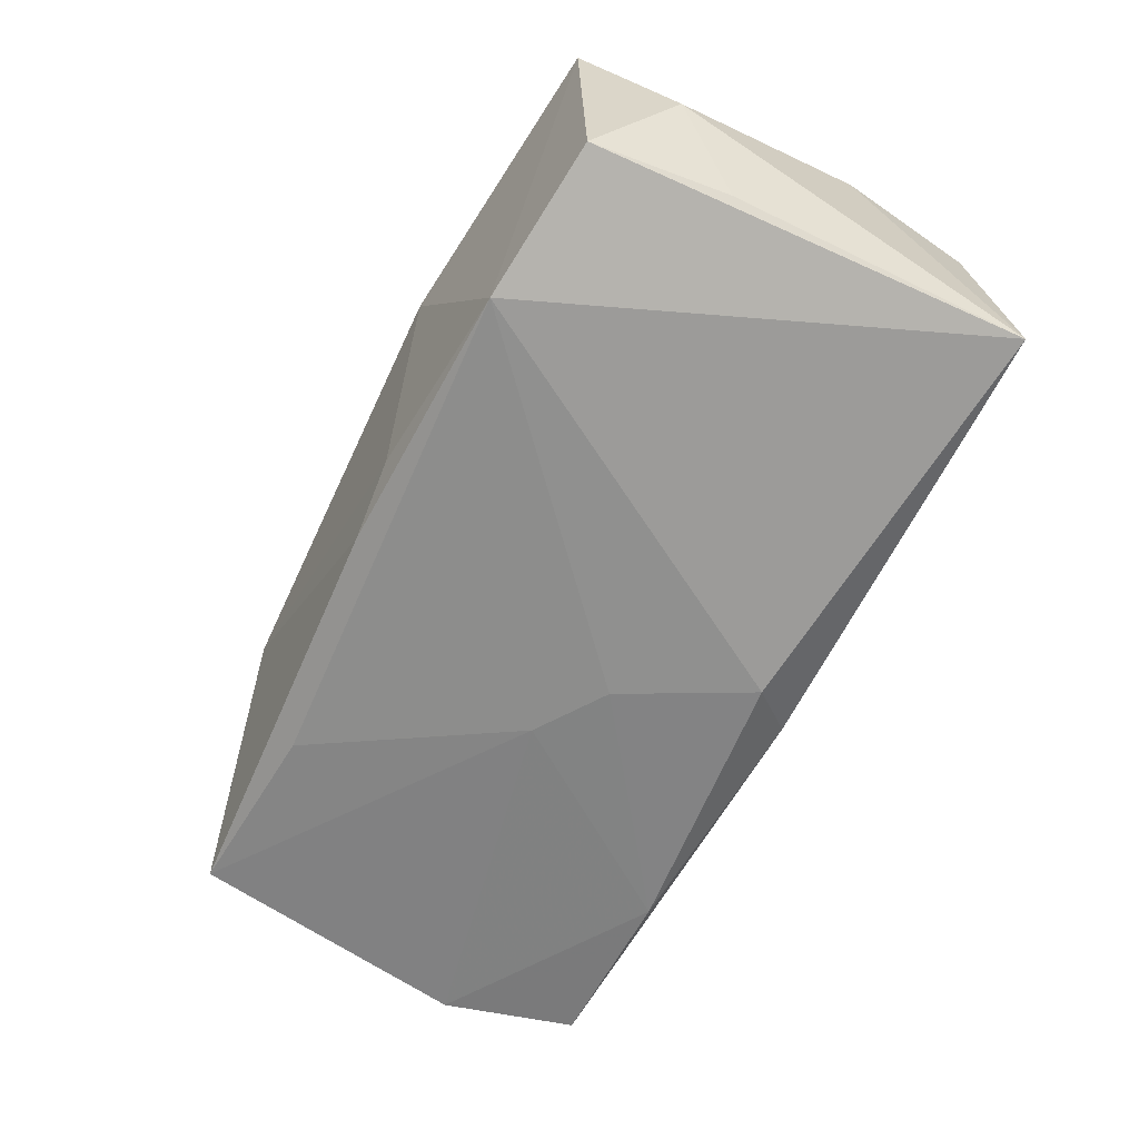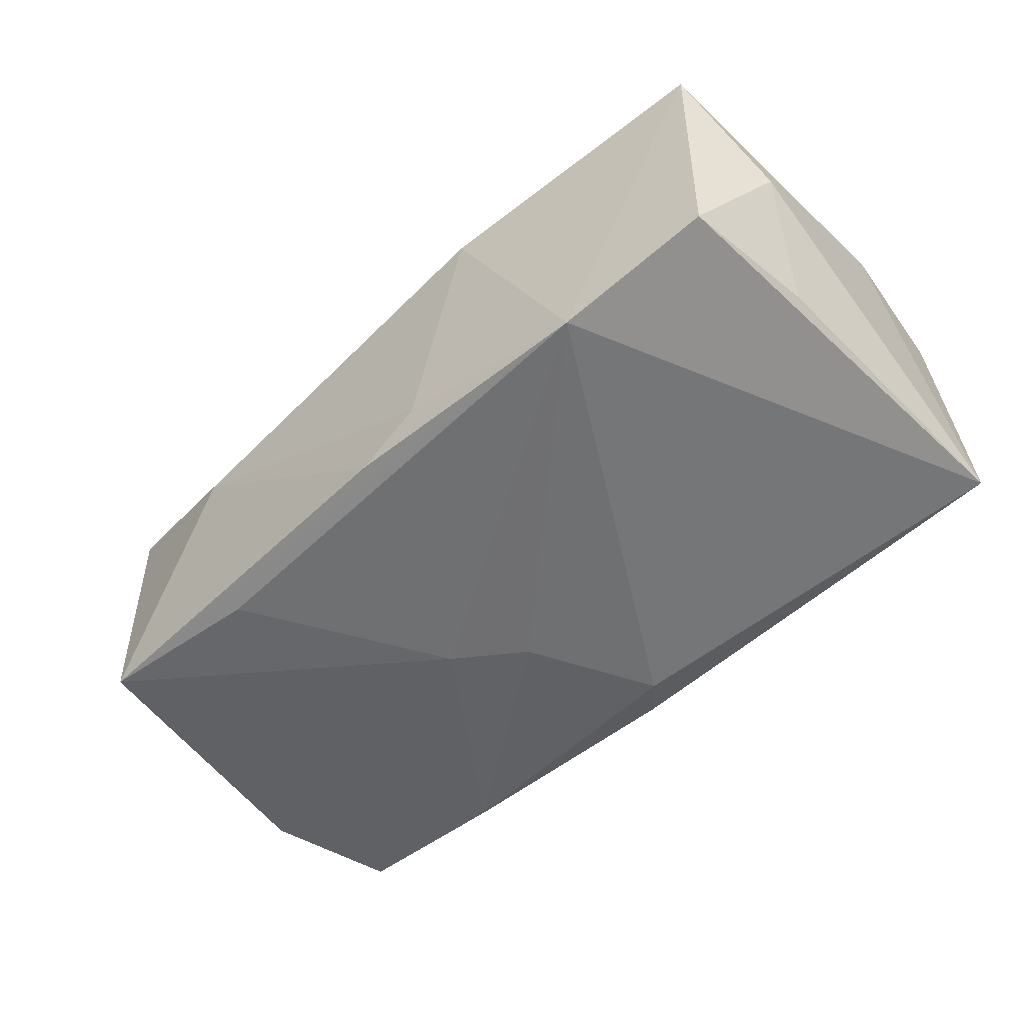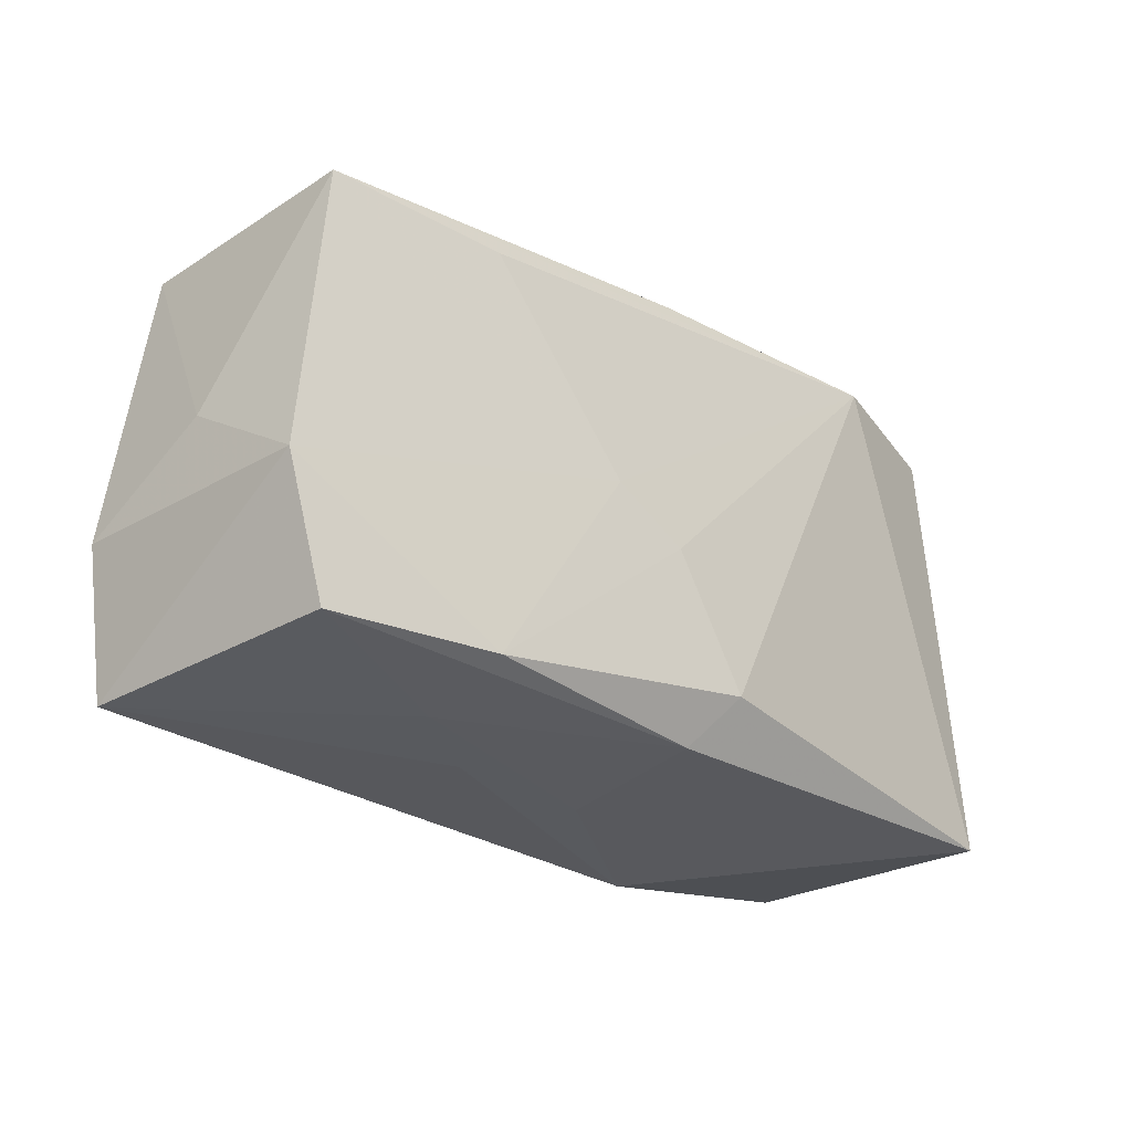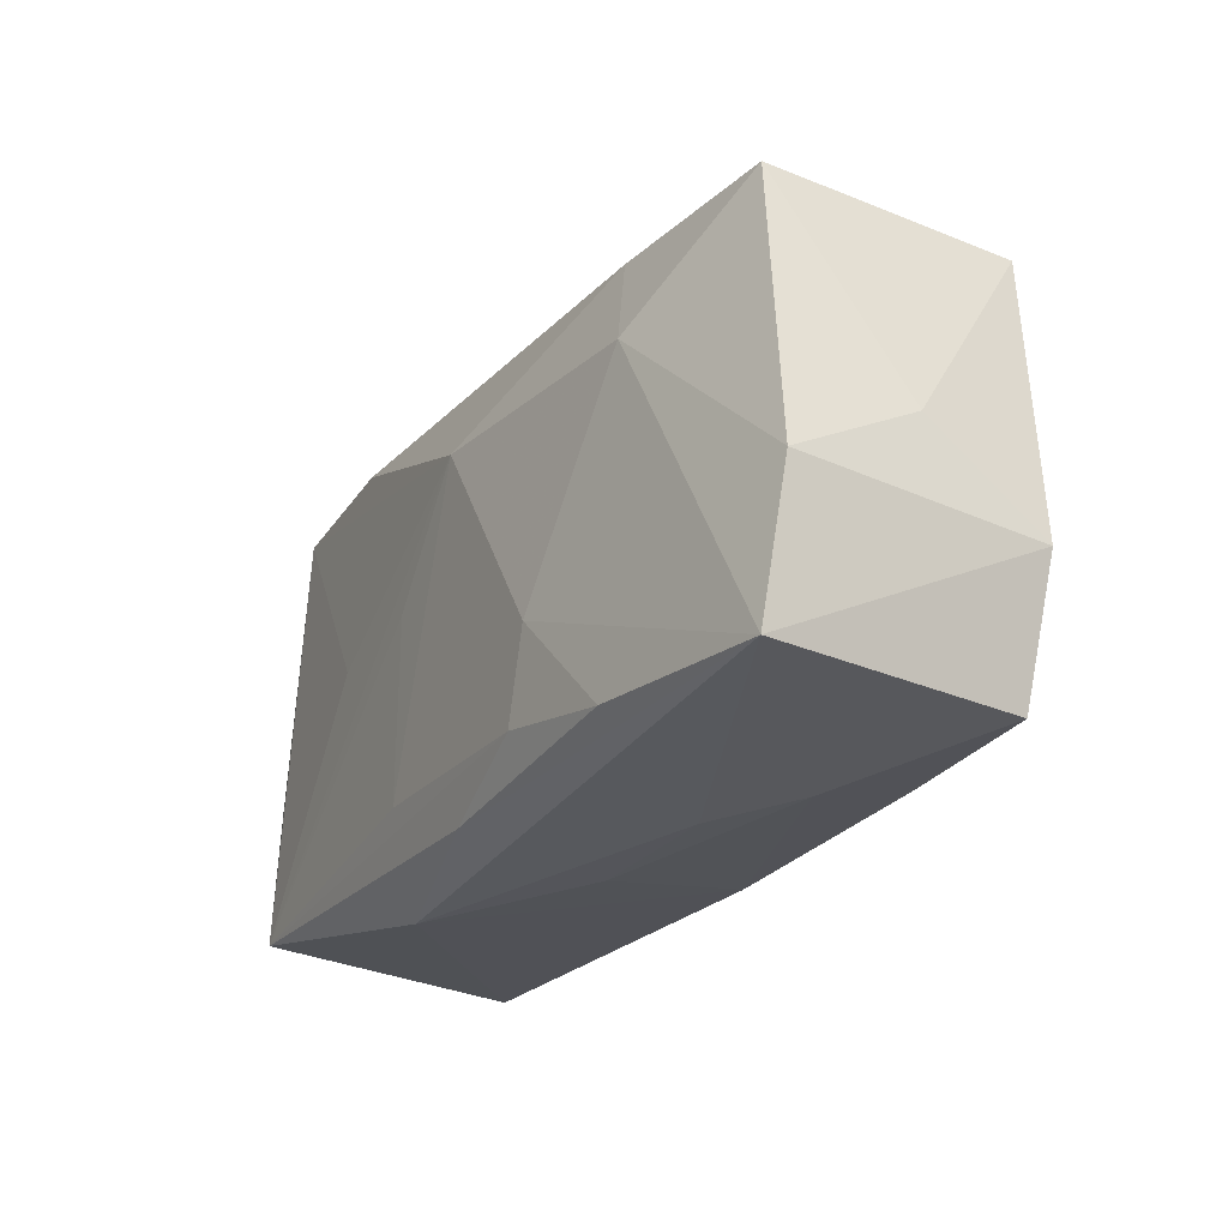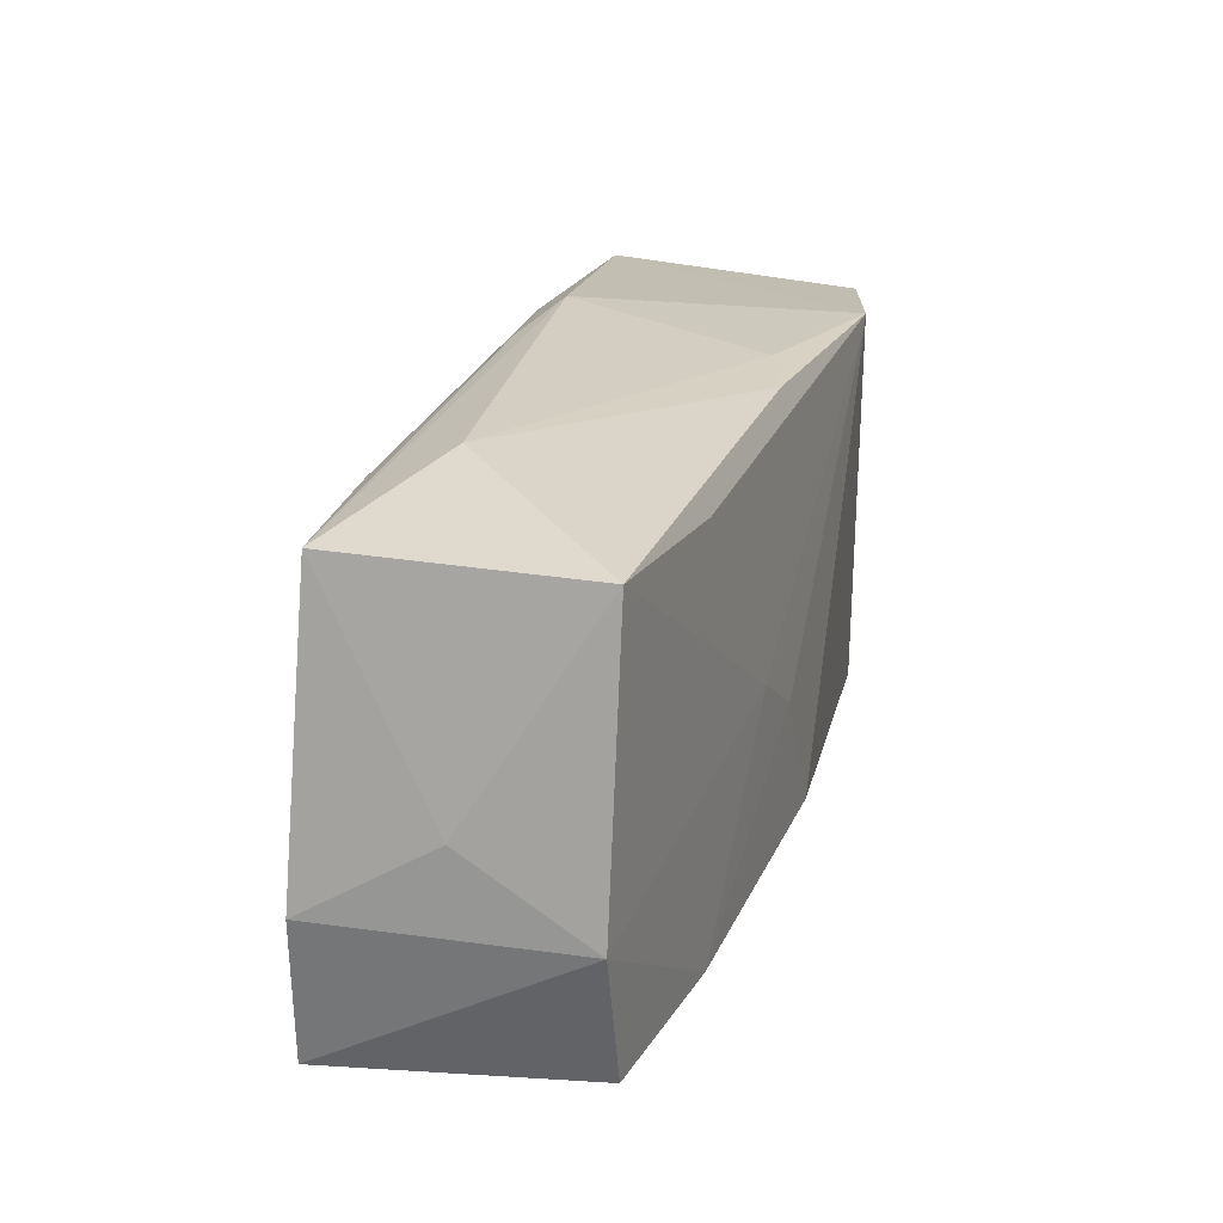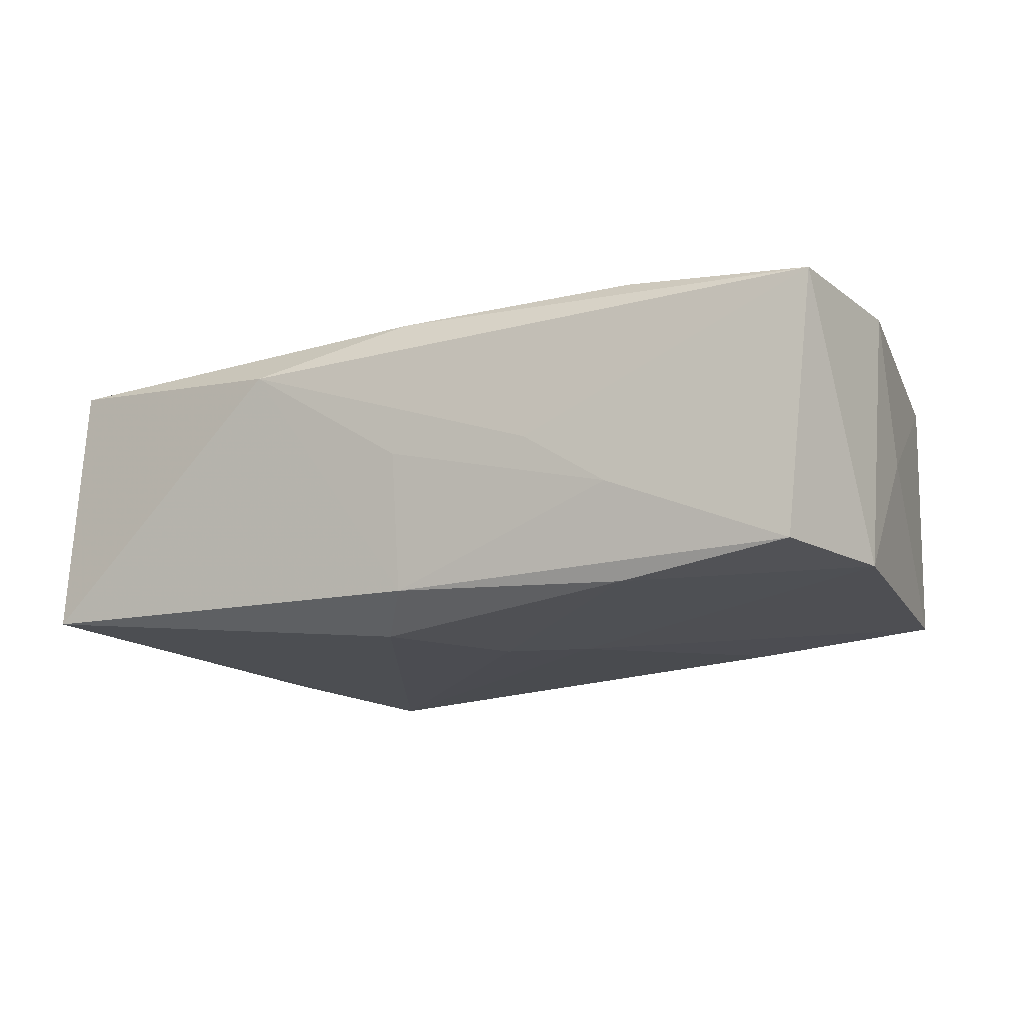
<metadata>
{"format":"obj","ext":"obj","renderer":"f3d","projection":"perspective","resolution":1024,"background":"white","views":[{"elev":-65.6,"azim":-121.0,"up":"+Z"},{"elev":-54.8,"azim":-141.2,"up":"+Z"},{"elev":-28.7,"azim":135.3,"up":"+Y"},{"elev":-28.4,"azim":60.8,"up":"+Y"},{"elev":18.7,"azim":107.5,"up":"+Y"},{"elev":-15.5,"azim":25.7,"up":"+Z"}]}
</metadata>
<code>
v -0.03626 -0.003733 0.01083
v -0.003653 0.01972 -0.01049
v -0.03359 0.02074 0.01078
v -0.01017 0.02177 0.007337
v -0.01785 0.01903 0.01223
v 0.03783 -0.002151 -0.0009301
v -0.0364 -0.01618 -0.01017
v -0.0364 0.01333 0.0001015
v 0.003062 -0.004143 -0.01394
v 0.002054 0.00963 0.01436
v -0.03539 -0.01541 0.01154
v -0.008637 -0.01389 0.01294
v 0.01011 -0.01569 0.01319
v 0.01284 -0.008906 0.01365
v 0.02058 0.01458 -0.01253
v 0.01944 -0.018 -0.01227
v 0.009094 -0.0007068 -0.01361
v 0.01211 -0.02021 -2.497e-05
v -0.007031 0.000946 0.01363
v 0.02238 0.01863 0.003434
v -0.0001139 -0.01843 -0.01116
v 0.02062 -0.01812 0.0123
v 0.03715 -0.008616 -0.01088
v 0.03617 -0.01988 0.01035
v -1.358e-05 -0.02 0.0001978
v 0.002155 0.01886 -0.01255
v 0.03851 -0.008365 0.009591
v -0.003165 -0.01422 -0.01394
v -0.003259 0.02007 0.009096
v -0.03235 0.01929 -0.01051
v 0.01899 -0.01994 -0.004518
v -0.01912 0.001663 0.0128
v -0.01323 -0.02039 0.008688
v 0.0002735 -0.01864 0.01195
v 0.02357 0.007337 0.0125
v -0.0342 0.00814 -0.009683
v 0.03565 0.015 0.008744
v 0.0214 0.01542 0.01073
v 0.03543 0.0146 -0.01136
v 0.03357 -0.01909 -0.0106
v -0.01982 0.01985 -0.01394
f 28 7 41
f 41 7 30
f 30 3 41
f 27 24 23
f 10 12 14
f 27 37 35
f 10 14 35
f 35 24 27
f 35 14 24
f 5 3 10
f 8 3 30
f 39 23 17
f 20 37 39
f 27 23 6
f 6 23 39
f 6 37 27
f 39 37 6
f 33 24 34
f 33 34 11
f 11 7 33
f 18 24 33
f 18 31 24
f 33 7 21
f 21 7 28
f 40 23 24
f 24 31 40
f 31 21 40
f 38 5 10
f 10 35 38
f 38 35 37
f 30 7 36
f 36 8 30
f 7 8 36
f 15 41 39
f 39 17 15
f 15 17 41
f 28 41 9
f 41 17 9
f 39 41 26
f 26 20 39
f 4 41 3
f 3 5 4
f 37 20 4
f 24 14 22
f 22 34 24
f 3 8 1
f 1 11 3
f 1 8 7
f 7 11 1
f 19 12 10
f 10 11 19
f 19 11 12
f 32 11 10
f 10 3 32
f 3 11 32
f 33 21 25
f 25 21 31
f 25 18 33
f 31 18 25
f 16 21 28
f 16 40 21
f 23 40 16
f 28 9 16
f 16 17 23
f 16 9 17
f 2 26 41
f 41 4 2
f 20 26 2
f 2 4 20
f 29 38 37
f 37 4 29
f 5 38 29
f 29 4 5
f 13 14 12
f 13 22 14
f 34 22 13
f 12 11 13
f 13 11 34

</code>
